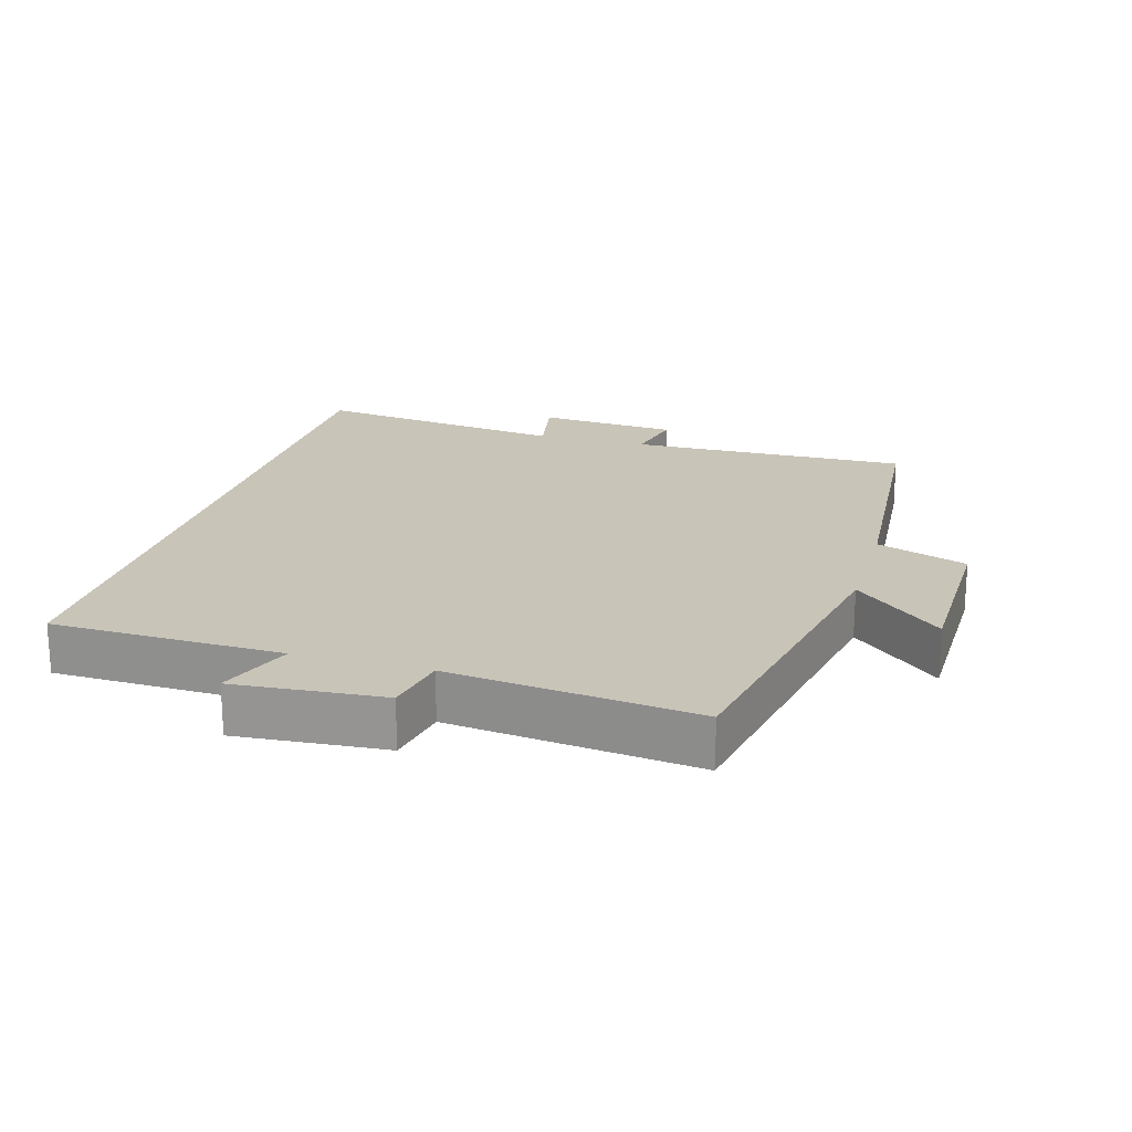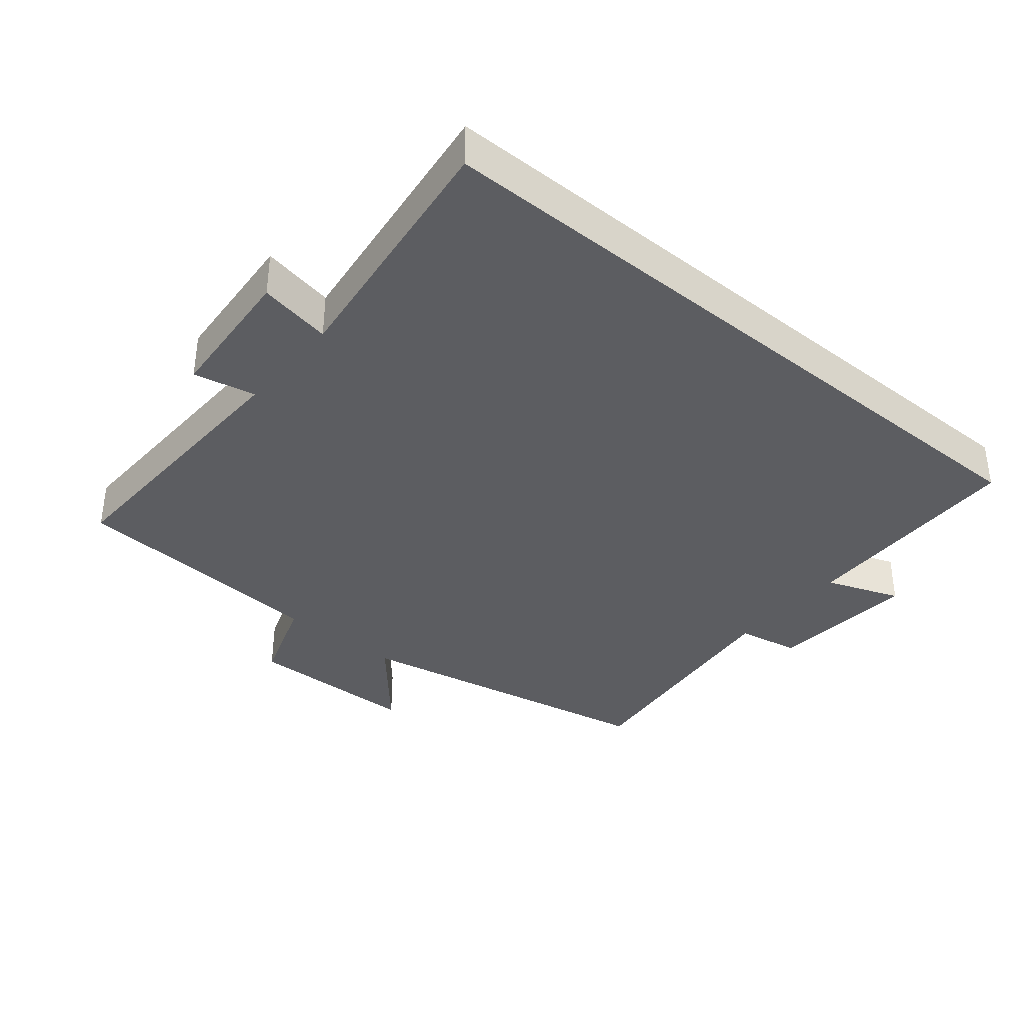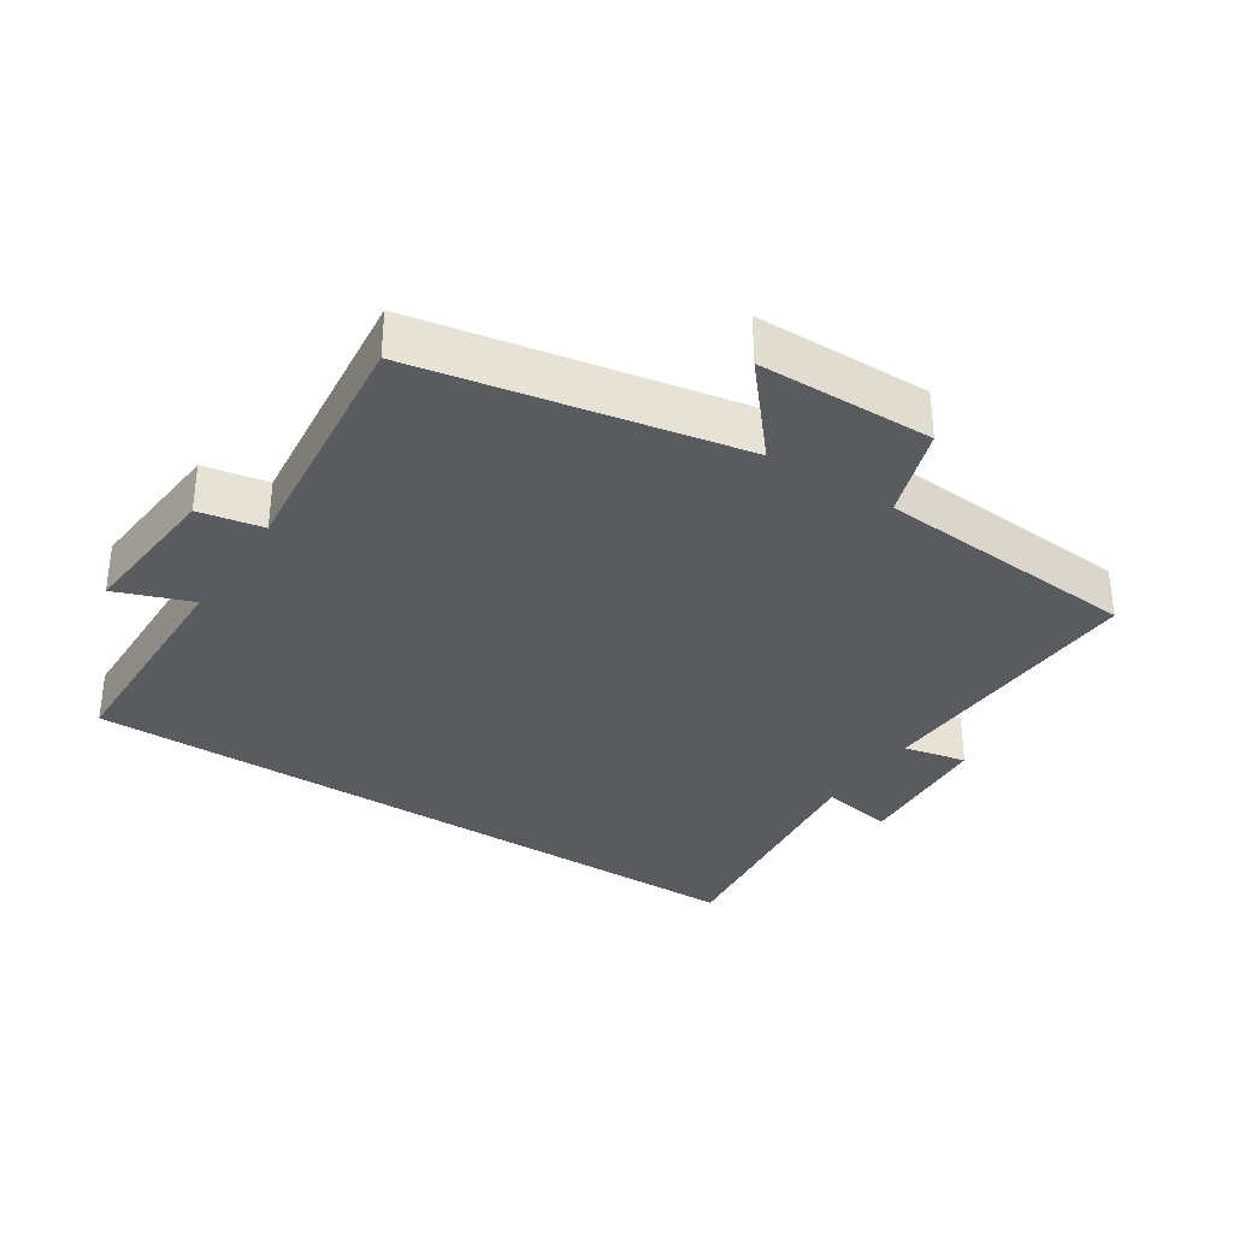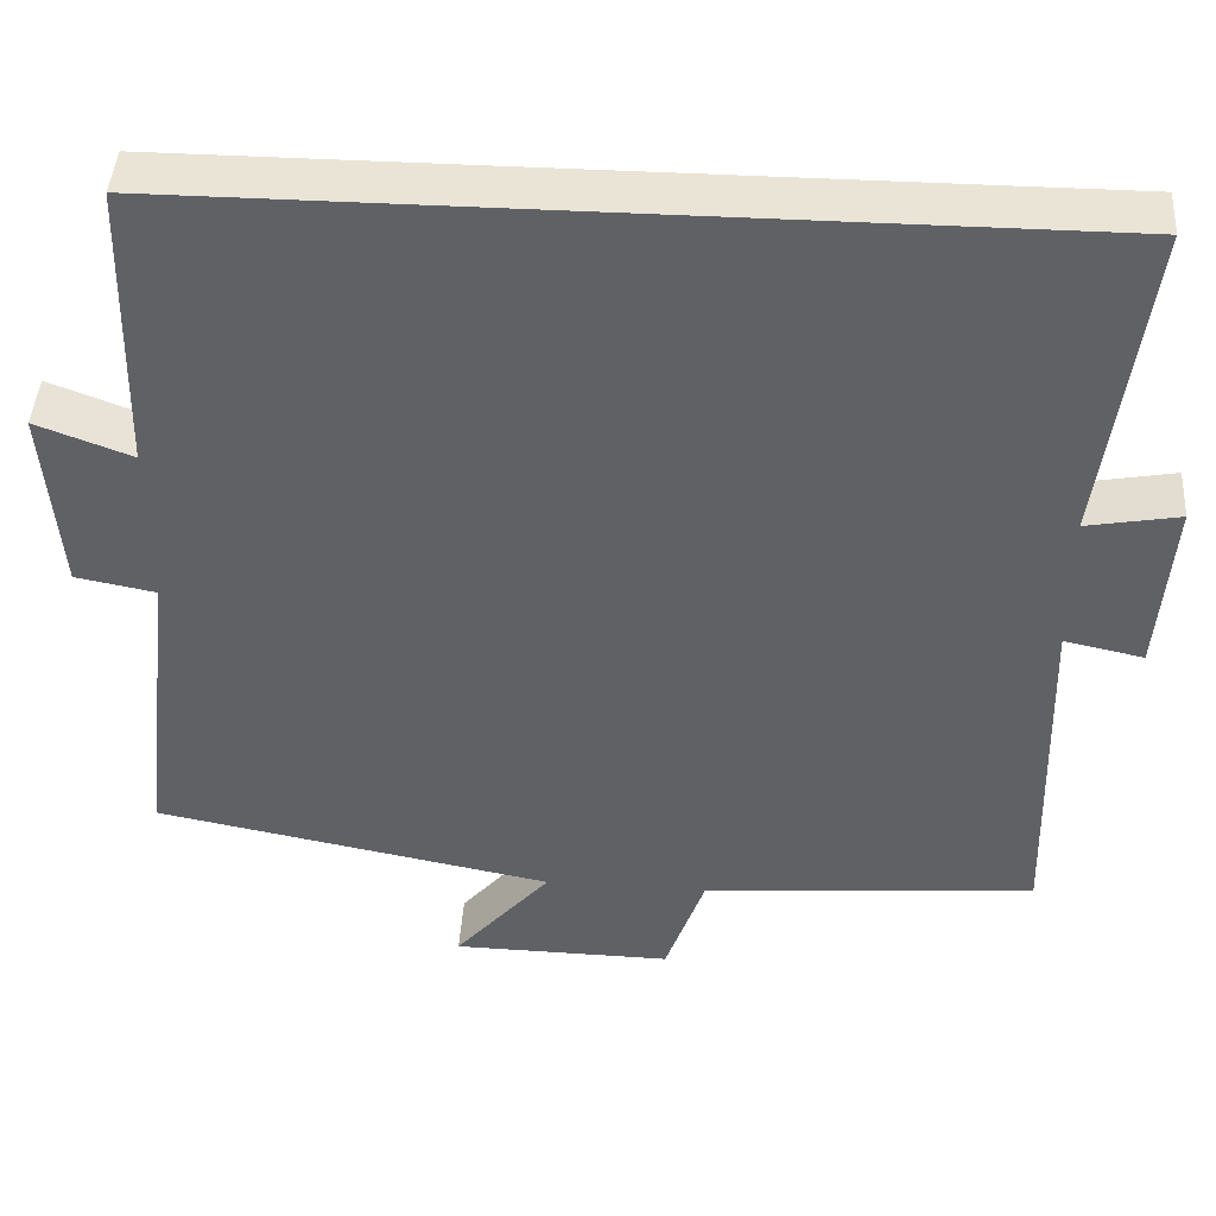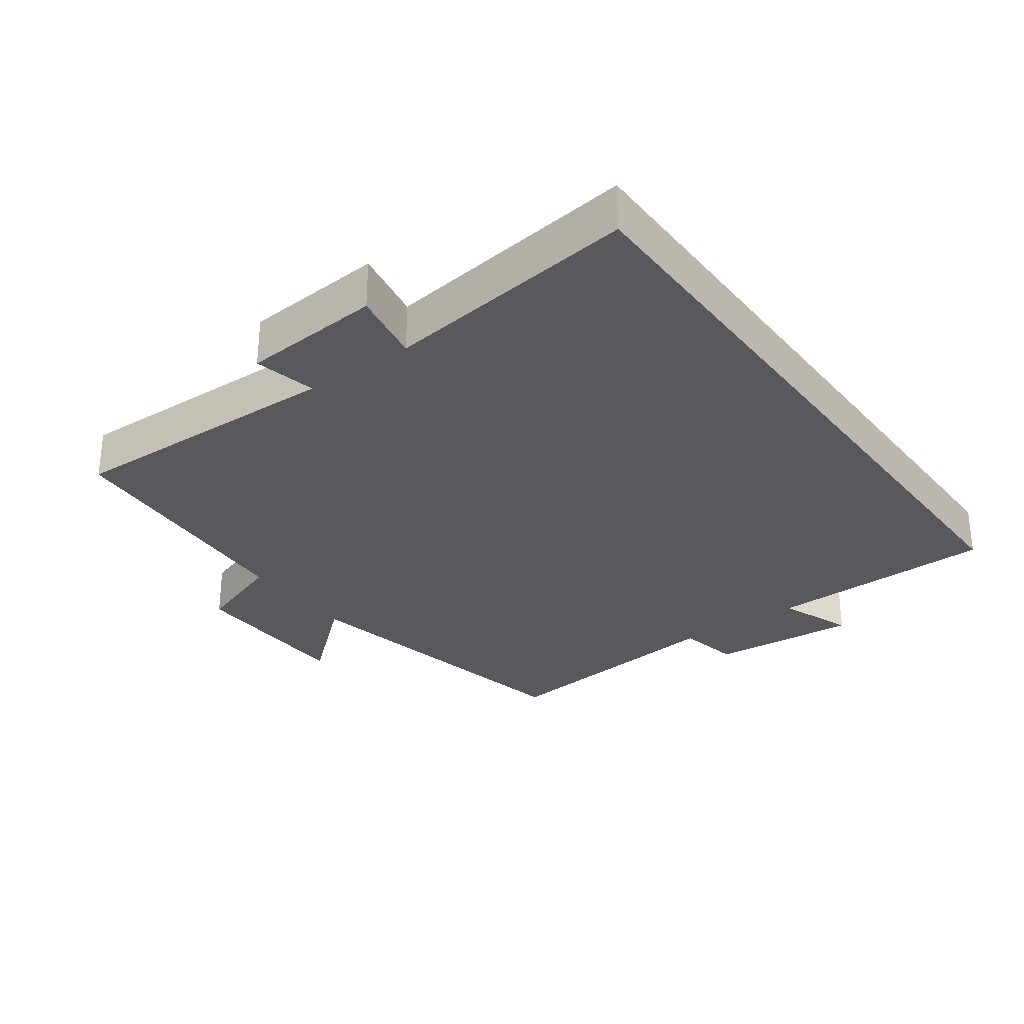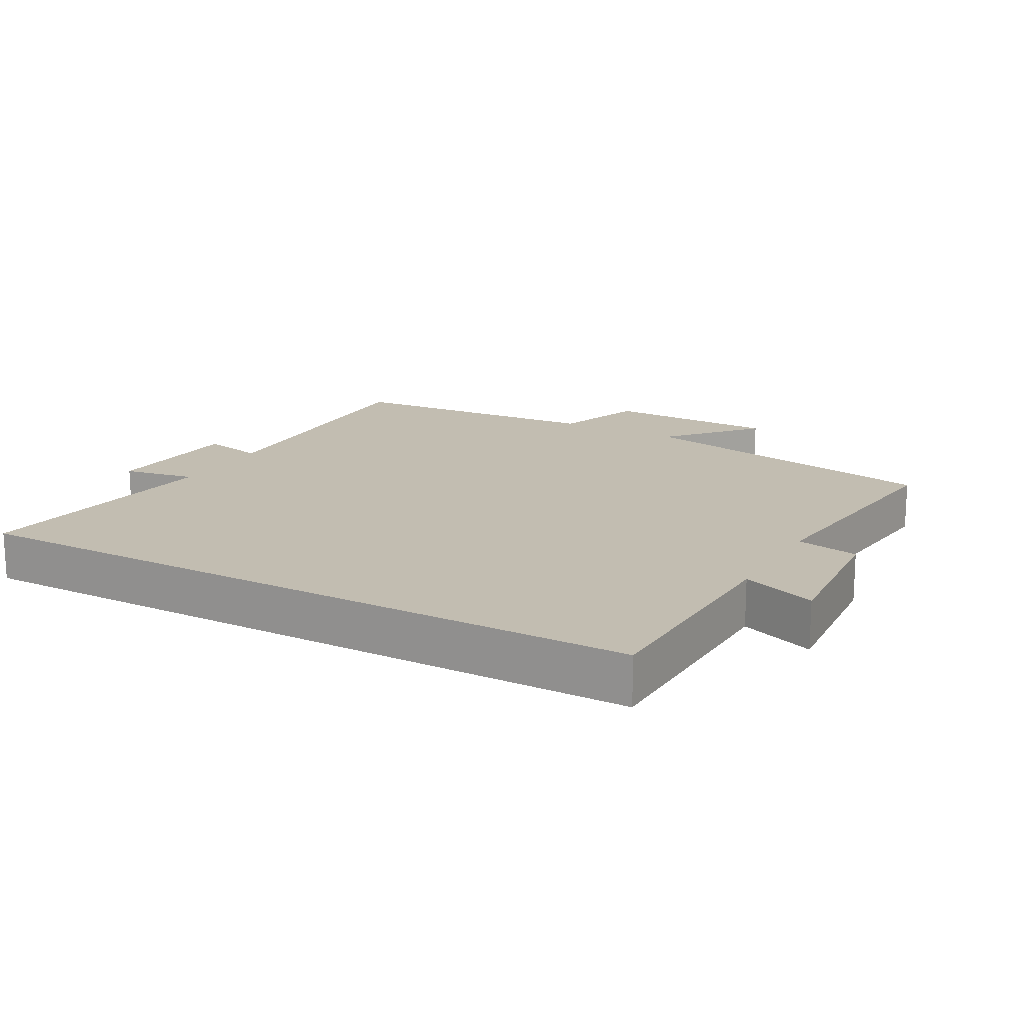
<metadata>
{"format":"obj","ext":"obj","renderer":"f3d","projection":"perspective","resolution":1024,"background":"white","views":[{"elev":20.2,"azim":106.1,"up":"+Y"},{"elev":-36.9,"azim":-39.8,"up":"+Y"},{"elev":-33.3,"azim":146.7,"up":"+Y"},{"elev":43.9,"azim":-176.2,"up":"+Z"},{"elev":-29.7,"azim":-53.9,"up":"+Y"},{"elev":16.8,"azim":29.2,"up":"+Y"}]}
</metadata>
<code>
v -0.511 0.07 -0.471
v -0.5 0.07 -0.052
v -0.593 0.07 -0.072
v -0.609 0.07 0.138
v -0.5 0.07 0.118
v -0.55 0.07 0.5
v 0.492 0.07 0.5
v 0.5 0.07 0.156
v 0.612 0.07 0.198
v 0.594 0.07 -0.024
v 0.5 0.07 -0.042
v 0.542 0.07 -0.409
v 0.073 0.07 -0.5
v 0.186 0.07 -0.631
v -0.072 0.07 -0.635
v -0.119 0.07 -0.5
v -0.511 0 -0.471
v -0.5 0 -0.052
v -0.593 0 -0.072
v -0.609 0 0.138
v -0.5 0 0.118
v -0.55 0 0.5
v 0.492 0 0.5
v 0.5 0 0.156
v 0.612 0 0.198
v 0.594 0 -0.024
v 0.5 0 -0.042
v 0.542 0 -0.409
v 0.073 0 -0.5
v 0.186 0 -0.631
v -0.072 0 -0.635
v -0.119 0 -0.5
f 13 14 15 16
f 16 1 2
f 13 16 2
f 12 13 2
f 11 12 2
f 8 9 10 11
f 7 8 11
f 6 7 11
f 5 6 11
f 5 11 2
f 2 3 4 5
f 32 31 30 29
f 18 17 32
f 18 32 29
f 18 29 28
f 18 28 27
f 27 26 25 24
f 27 24 23
f 27 23 22
f 27 22 21
f 18 27 21
f 21 20 19 18
f 1 17 18 2
f 2 18 19 3
f 3 19 20 4
f 4 20 21 5
f 5 21 22 6
f 6 22 23 7
f 7 23 24 8
f 8 24 25 9
f 9 25 26 10
f 10 26 27 11
f 11 27 28 12
f 12 28 29 13
f 13 29 30 14
f 14 30 31 15
f 15 31 32 16
f 16 32 17 1

</code>
